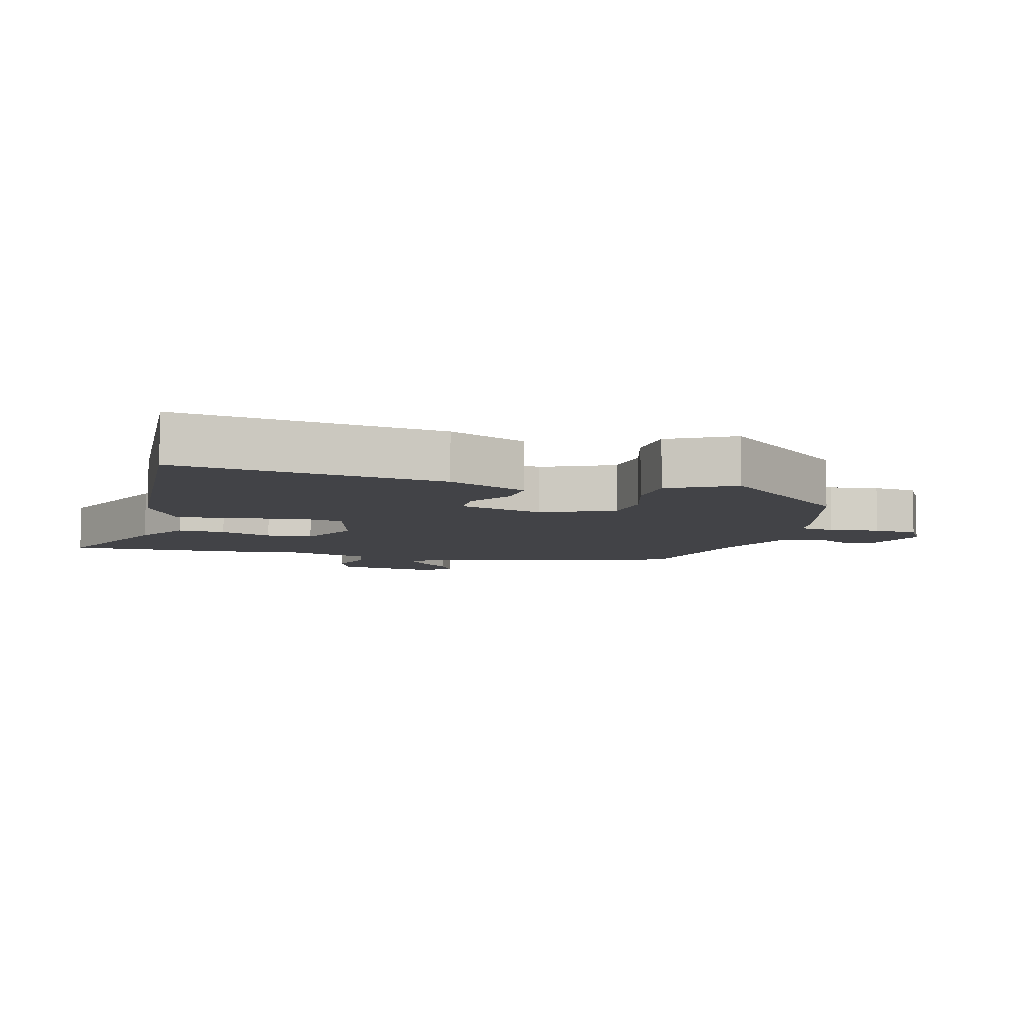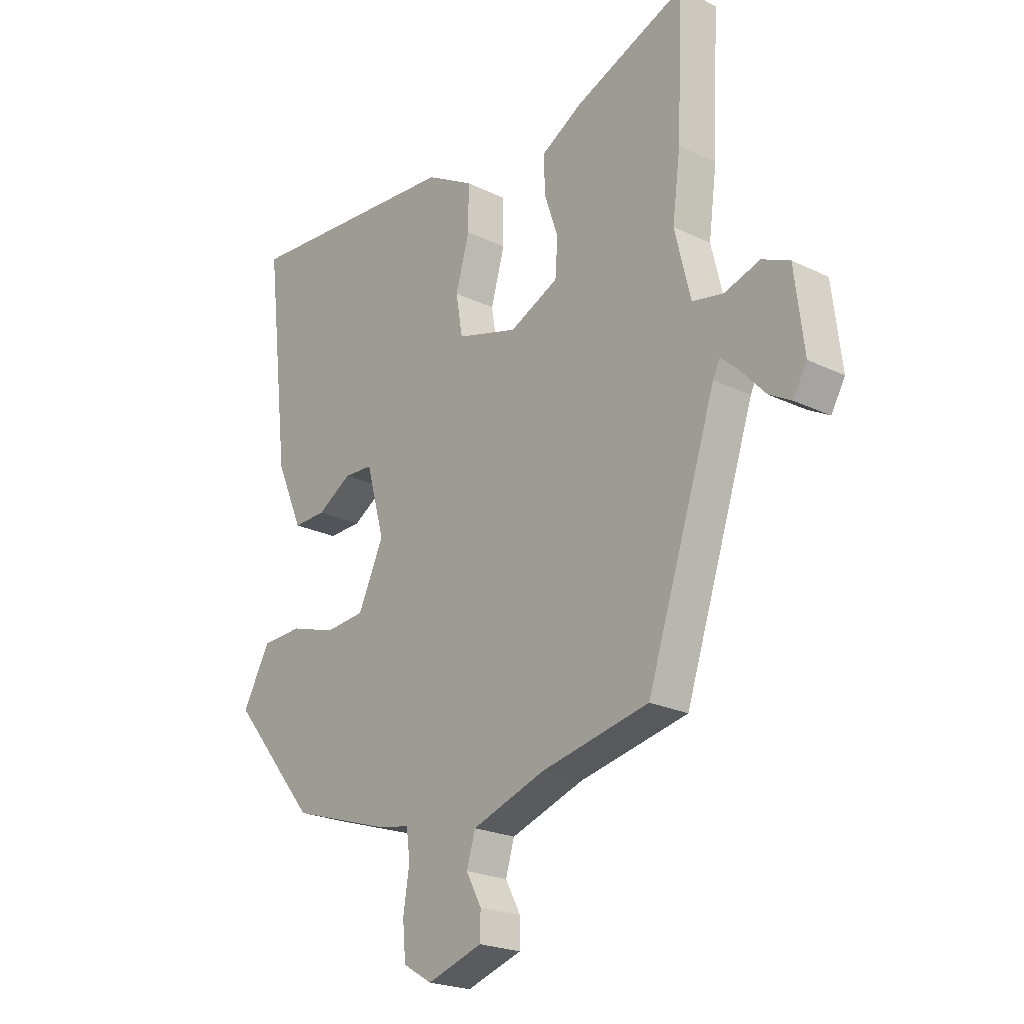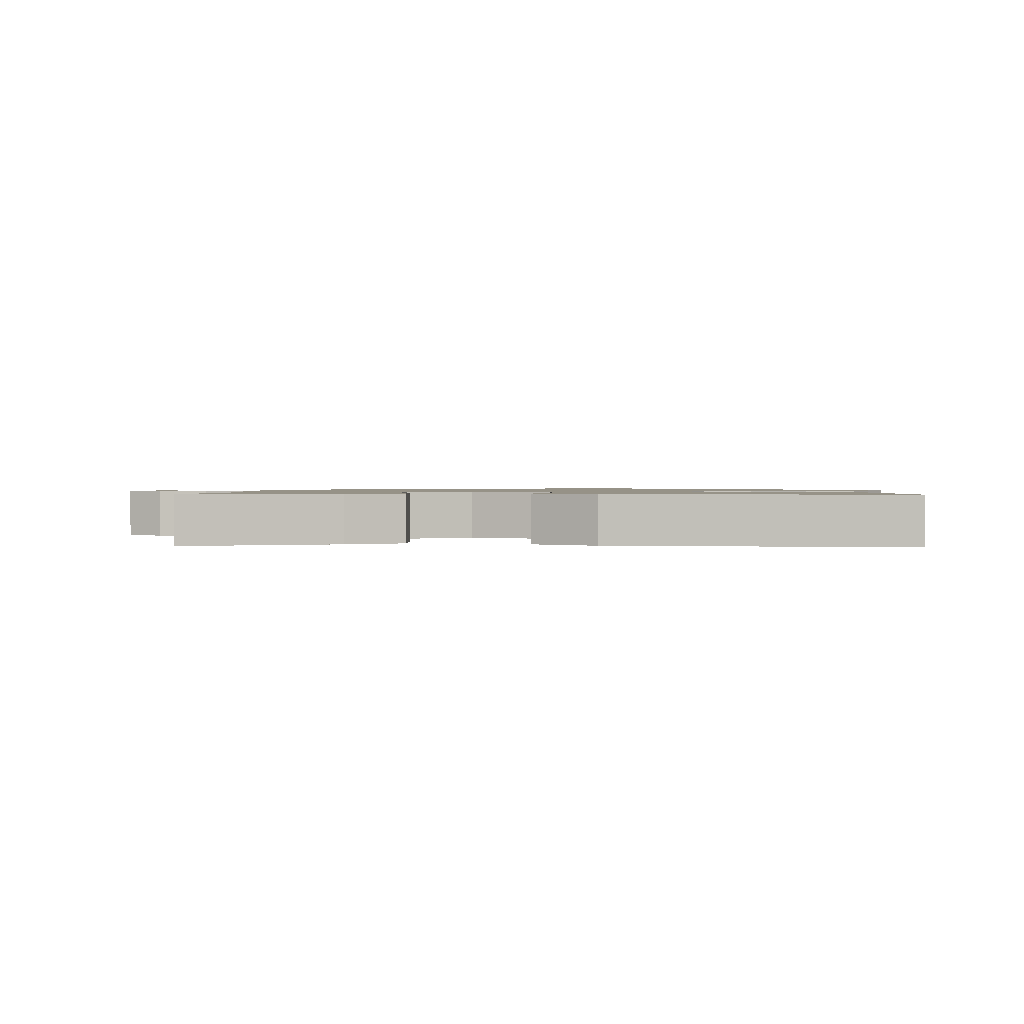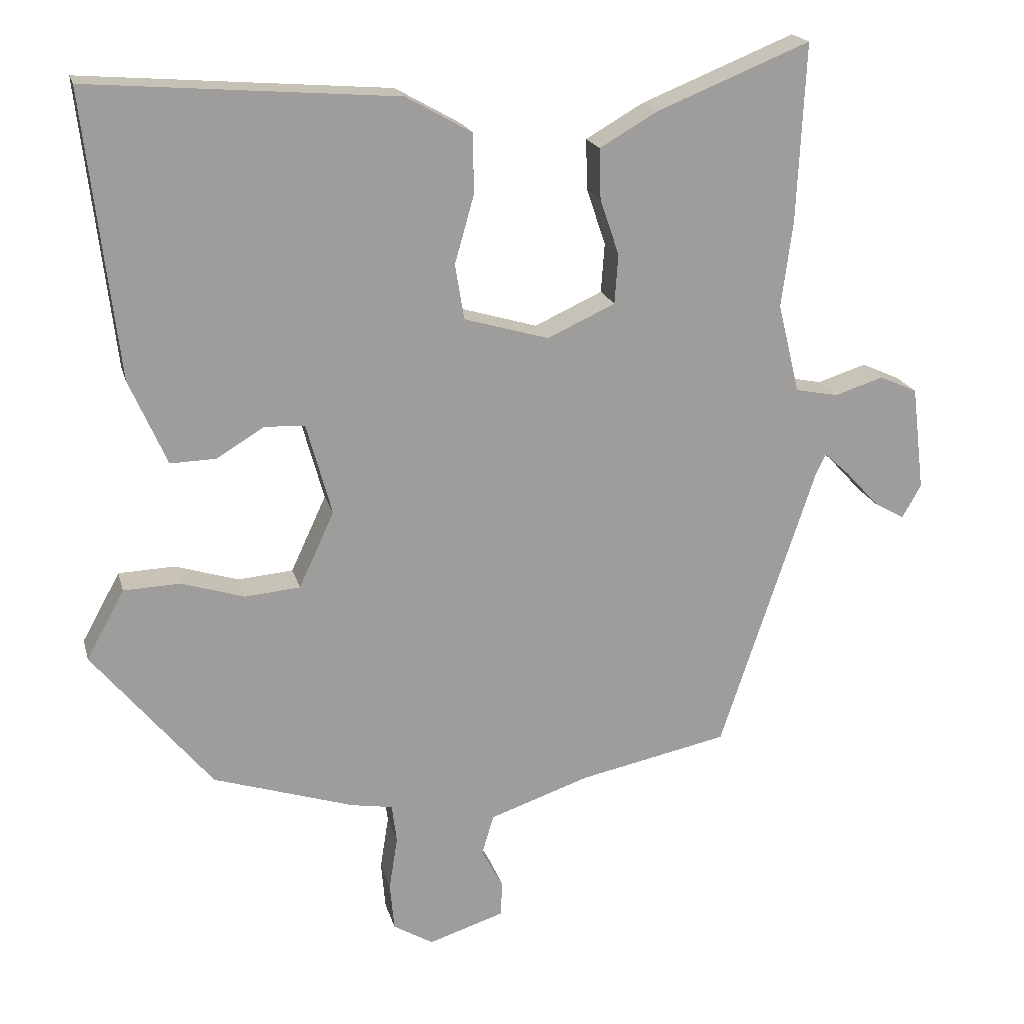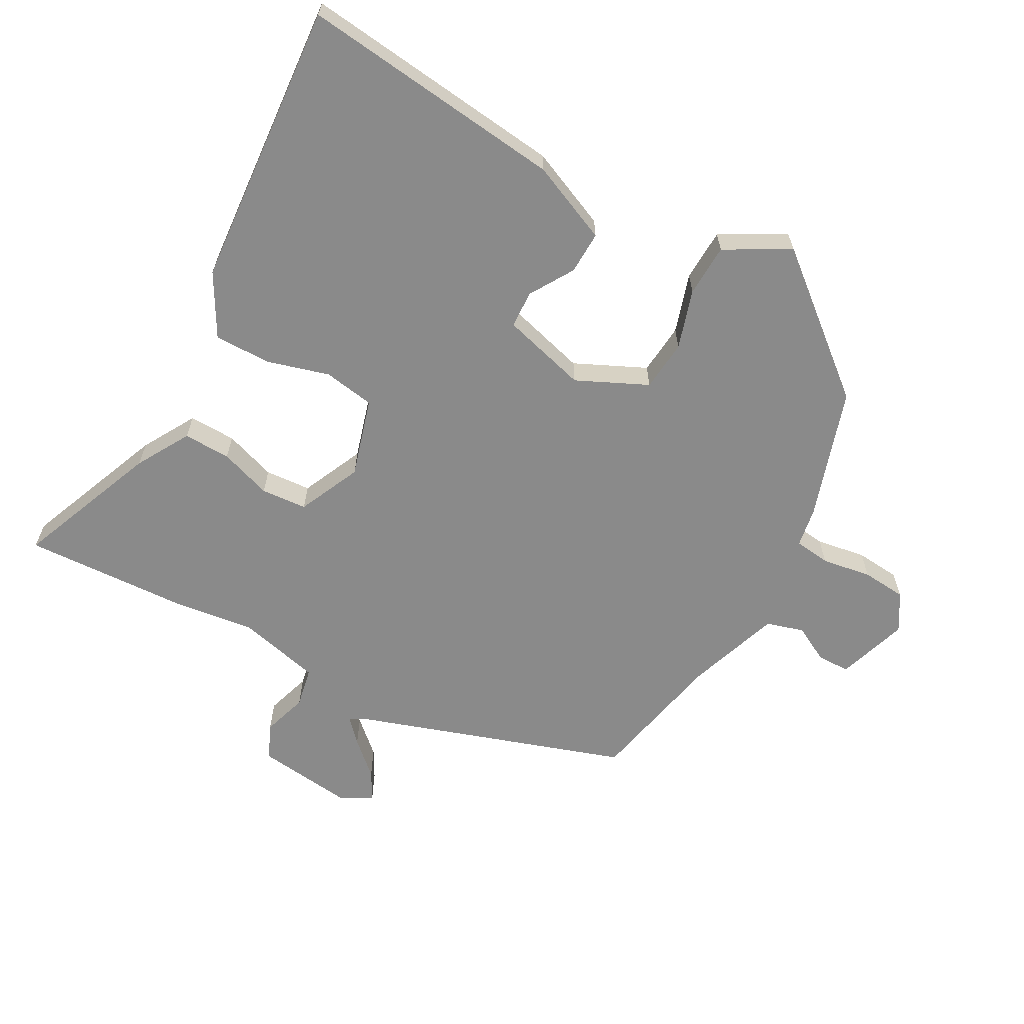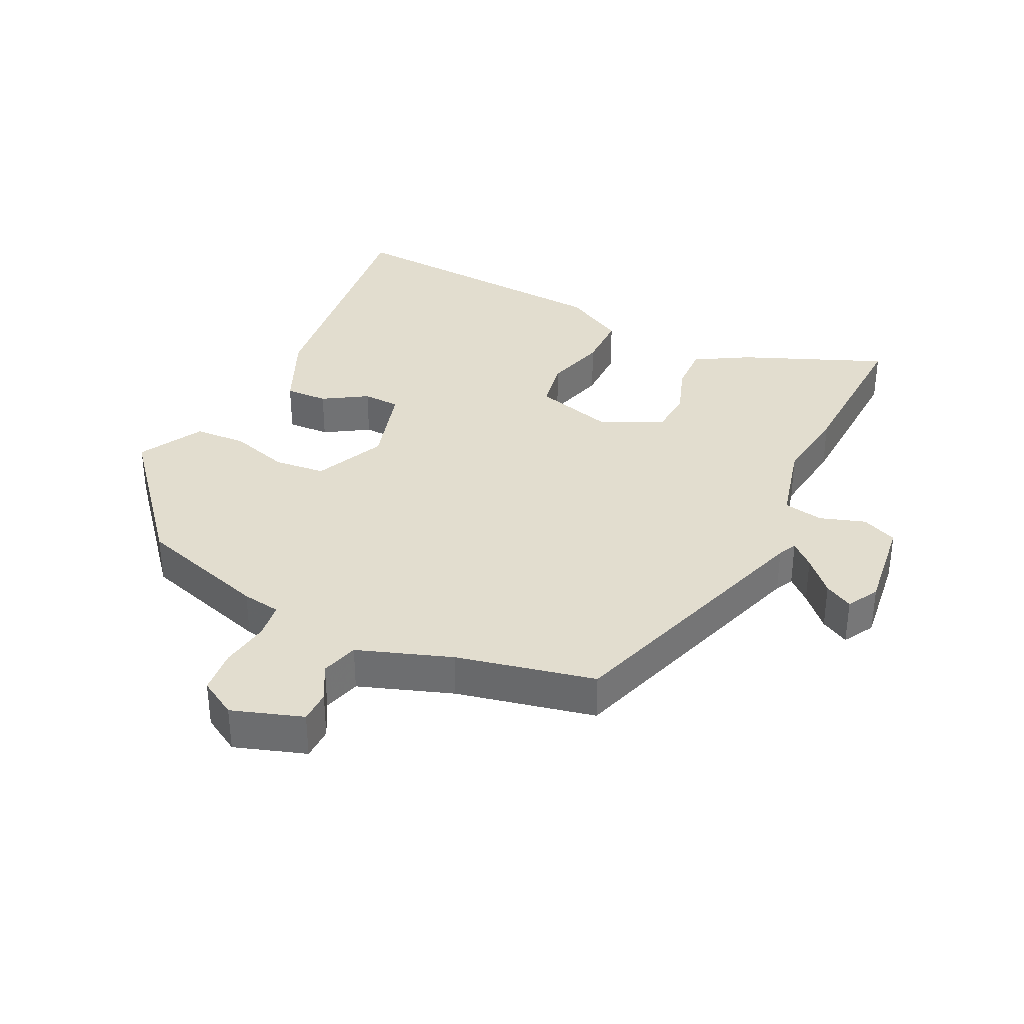
<metadata>
{"format":"obj","ext":"obj","renderer":"f3d","projection":"perspective","resolution":1024,"background":"white","views":[{"elev":-7.4,"azim":74.0,"up":"+Y"},{"elev":-22.5,"azim":-130.0,"up":"+Z"},{"elev":1.0,"azim":3.7,"up":"+Y"},{"elev":19.3,"azim":166.2,"up":"+Z"},{"elev":-63.4,"azim":61.3,"up":"+Y"},{"elev":35.0,"azim":-154.6,"up":"+Y"}]}
</metadata>
<code>
v -0.492 0.07 0.327
v -0.504 0.07 0.58
v -0.286 0.07 0.492
v -0.205 0.07 0.445
v -0.207 0.07 0.373
v -0.234 0.07 0.294
v -0.229 0.07 0.224
v -0.133 0.07 0.18
v -0.013 0.07 0.215
v 0 0.07 0.293
v -0.027 0.07 0.388
v -0.027 0.07 0.474
v 0.067 0.07 0.527
v 0.503 0.07 0.561
v 0.456 0.07 0.158
v 0.403 0.07 0.037
v 0.338 0.07 0.039
v 0.271 0.07 0.08
v 0.214 0.07 0.077
v 0.178 0.07 -0.053
v 0.228 0.07 -0.161
v 0.306 0.07 -0.168
v 0.396 0.07 -0.14
v 0.476 0.07 -0.143
v 0.53 0.07 -0.241
v 0.361 0.07 -0.446
v 0.161 0.07 -0.51
v 0.102 0.07 -0.52
v 0.095 0.07 -0.575
v 0.107 0.07 -0.651
v 0.101 0.07 -0.719
v 0.044 0.07 -0.753
v -0.064 0.07 -0.718
v -0.065 0.07 -0.668
v -0.035 0.07 -0.612
v -0.052 0.07 -0.555
v -0.195 0.07 -0.506
v -0.406 0.07 -0.462
v -0.542 0.07 -0.052
v -0.556 0.07 -0.024
v -0.592 0.07 -0.057
v -0.639 0.07 -0.108
v -0.682 0.07 -0.132
v -0.709 0.07 -0.085
v -0.691 0.07 0.064
v -0.637 0.07 0.088
v -0.568 0.07 0.066
v -0.507 0.07 0.078
v -0.476 0.07 0.205
v -0.492 0 0.327
v -0.504 0 0.58
v -0.286 0 0.492
v -0.205 0 0.445
v -0.207 0 0.373
v -0.234 0 0.294
v -0.229 0 0.224
v -0.133 0 0.18
v -0.013 0 0.215
v 0 0 0.293
v -0.027 0 0.388
v -0.027 0 0.474
v 0.067 0 0.527
v 0.503 0 0.561
v 0.456 0 0.158
v 0.403 0 0.037
v 0.338 0 0.039
v 0.271 0 0.08
v 0.214 0 0.077
v 0.178 0 -0.053
v 0.228 0 -0.161
v 0.306 0 -0.168
v 0.396 0 -0.14
v 0.476 0 -0.143
v 0.53 0 -0.241
v 0.361 0 -0.446
v 0.161 0 -0.51
v 0.102 0 -0.52
v 0.095 0 -0.575
v 0.107 0 -0.651
v 0.101 0 -0.719
v 0.044 0 -0.753
v -0.064 0 -0.718
v -0.065 0 -0.668
v -0.035 0 -0.612
v -0.052 0 -0.555
v -0.195 0 -0.506
v -0.406 0 -0.462
v -0.542 0 -0.052
v -0.556 0 -0.024
v -0.592 0 -0.057
v -0.639 0 -0.108
v -0.682 0 -0.132
v -0.709 0 -0.085
v -0.691 0 0.064
v -0.637 0 0.088
v -0.568 0 0.066
v -0.507 0 0.078
v -0.476 0 0.205
f 45 46 47
f 44 45 47
f 43 44 47
f 42 43 47
f 41 42 47
f 40 41 47 48
f 39 40 48
f 37 38 39 48
f 36 37 48 49
f 33 34 35
f 32 33 35
f 31 32 35
f 30 31 35
f 29 30 35
f 28 29 35 36
f 26 27 28
f 25 26 28
f 24 25 28
f 23 24 28
f 22 23 28
f 21 22 28 36
f 36 49 1
f 21 36 1
f 20 21 1
f 16 17 18
f 15 16 18
f 14 15 18
f 13 14 18
f 12 13 18
f 11 12 18
f 10 11 18
f 9 10 18 19
f 8 9 19 20
f 4 5 6
f 3 4 6
f 2 3 6
f 1 2 6
f 1 6 7
f 1 7 8 20
f 96 95 94
f 96 94 93
f 96 93 92
f 96 92 91
f 96 91 90
f 97 96 90 89
f 97 89 88
f 97 88 87 86
f 98 97 86 85
f 84 83 82
f 84 82 81
f 84 81 80
f 84 80 79
f 84 79 78
f 85 84 78 77
f 77 76 75
f 77 75 74
f 77 74 73
f 77 73 72
f 77 72 71
f 85 77 71 70
f 50 98 85
f 50 85 70
f 50 70 69
f 67 66 65
f 67 65 64
f 67 64 63
f 67 63 62
f 67 62 61
f 67 61 60
f 67 60 59
f 68 67 59 58
f 69 68 58 57
f 55 54 53
f 55 53 52
f 55 52 51
f 55 51 50
f 56 55 50
f 69 57 56 50
f 1 50 51 2
f 2 51 52 3
f 3 52 53 4
f 4 53 54 5
f 5 54 55 6
f 6 55 56 7
f 7 56 57 8
f 8 57 58 9
f 9 58 59 10
f 10 59 60 11
f 11 60 61 12
f 12 61 62 13
f 13 62 63 14
f 14 63 64 15
f 15 64 65 16
f 16 65 66 17
f 17 66 67 18
f 18 67 68 19
f 19 68 69 20
f 20 69 70 21
f 21 70 71 22
f 22 71 72 23
f 23 72 73 24
f 24 73 74 25
f 25 74 75 26
f 26 75 76 27
f 27 76 77 28
f 28 77 78 29
f 29 78 79 30
f 30 79 80 31
f 31 80 81 32
f 32 81 82 33
f 33 82 83 34
f 34 83 84 35
f 35 84 85 36
f 36 85 86 37
f 37 86 87 38
f 38 87 88 39
f 39 88 89 40
f 40 89 90 41
f 41 90 91 42
f 42 91 92 43
f 43 92 93 44
f 44 93 94 45
f 45 94 95 46
f 46 95 96 47
f 47 96 97 48
f 48 97 98 49
f 49 98 50 1

</code>
